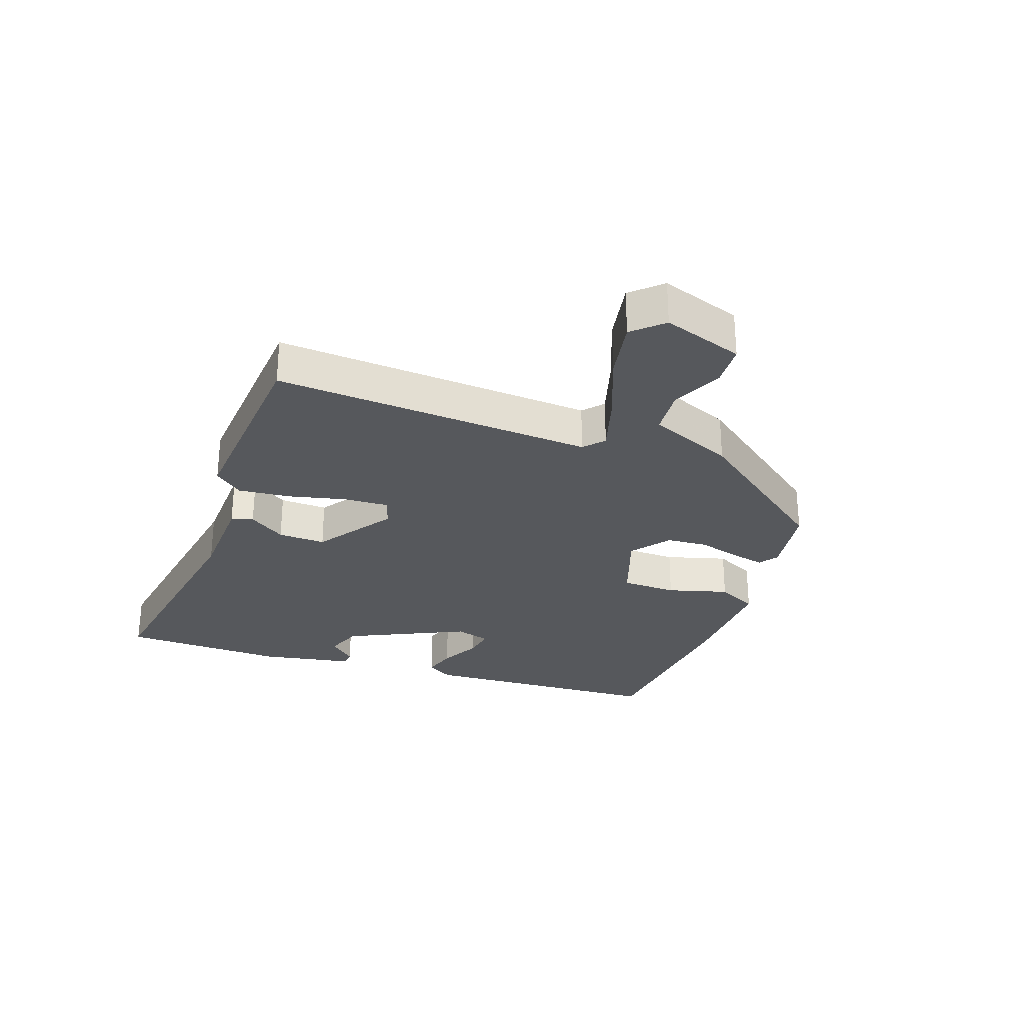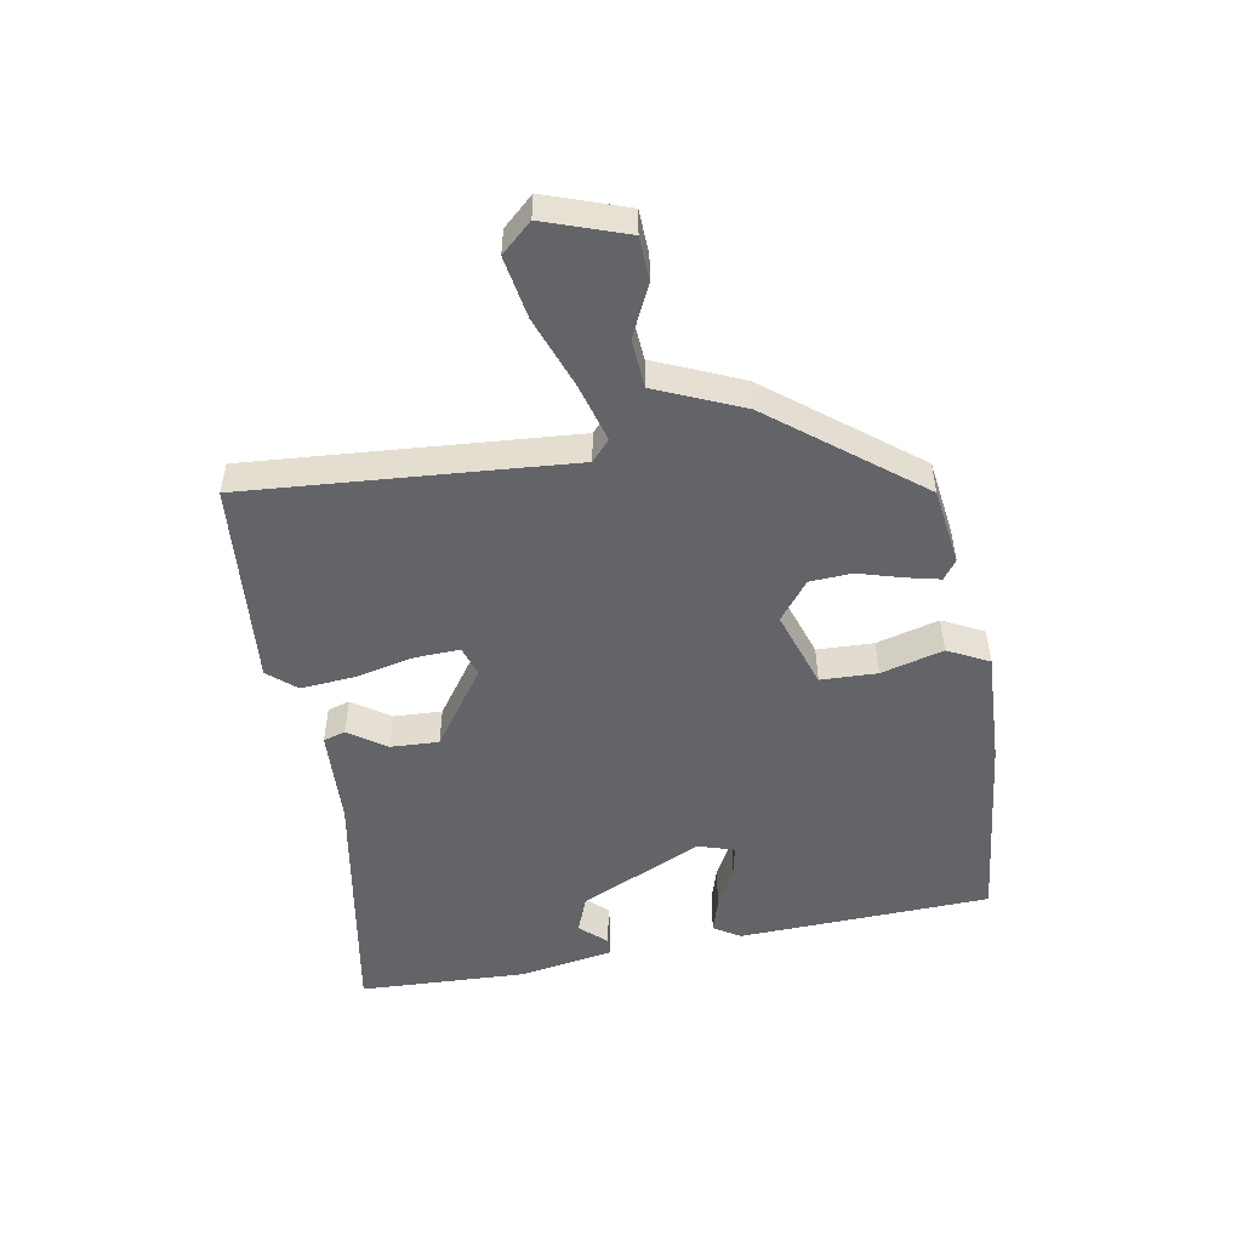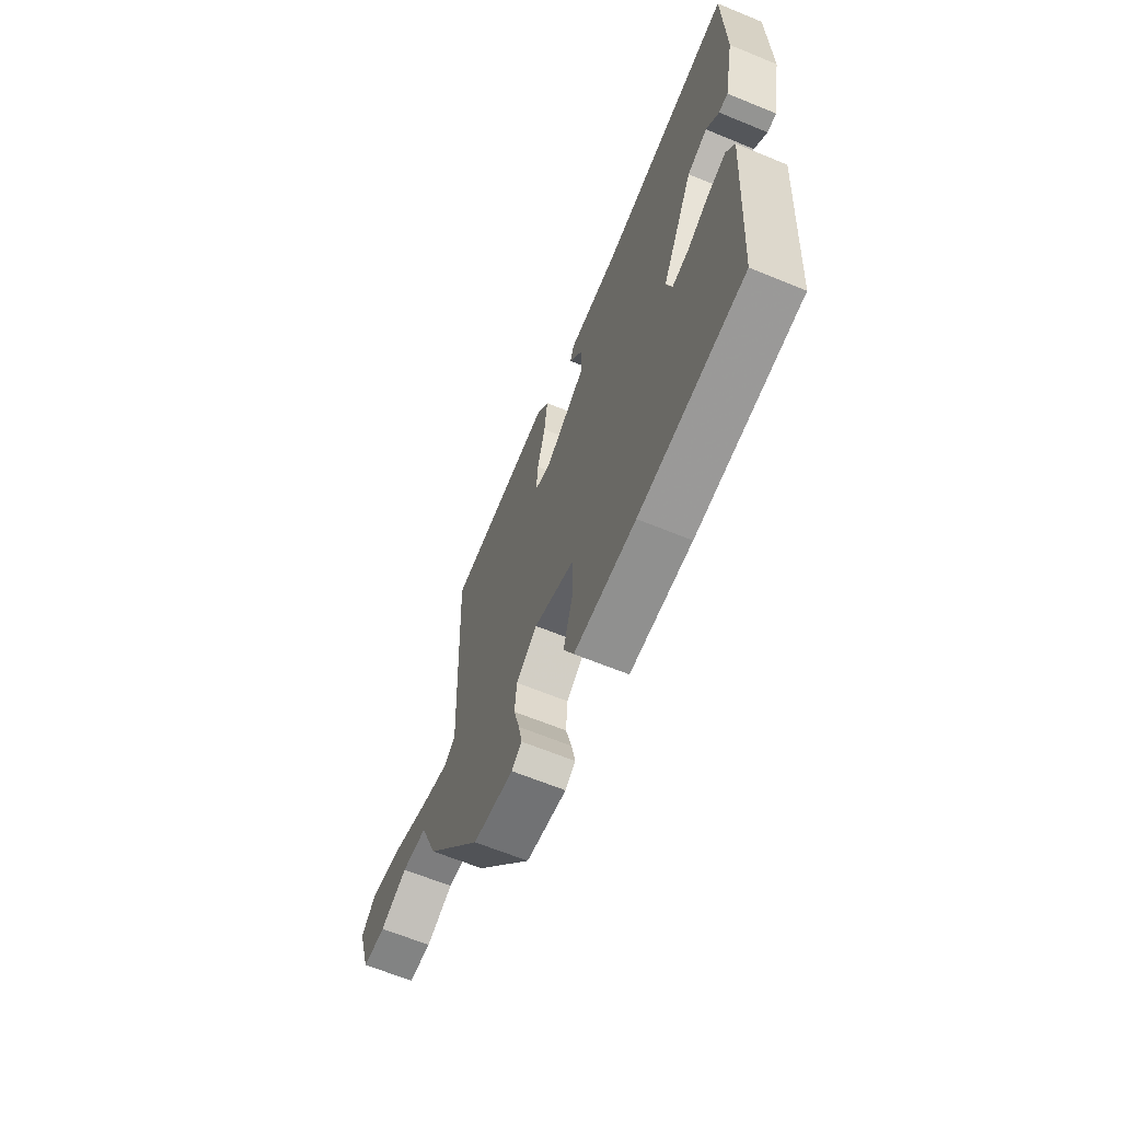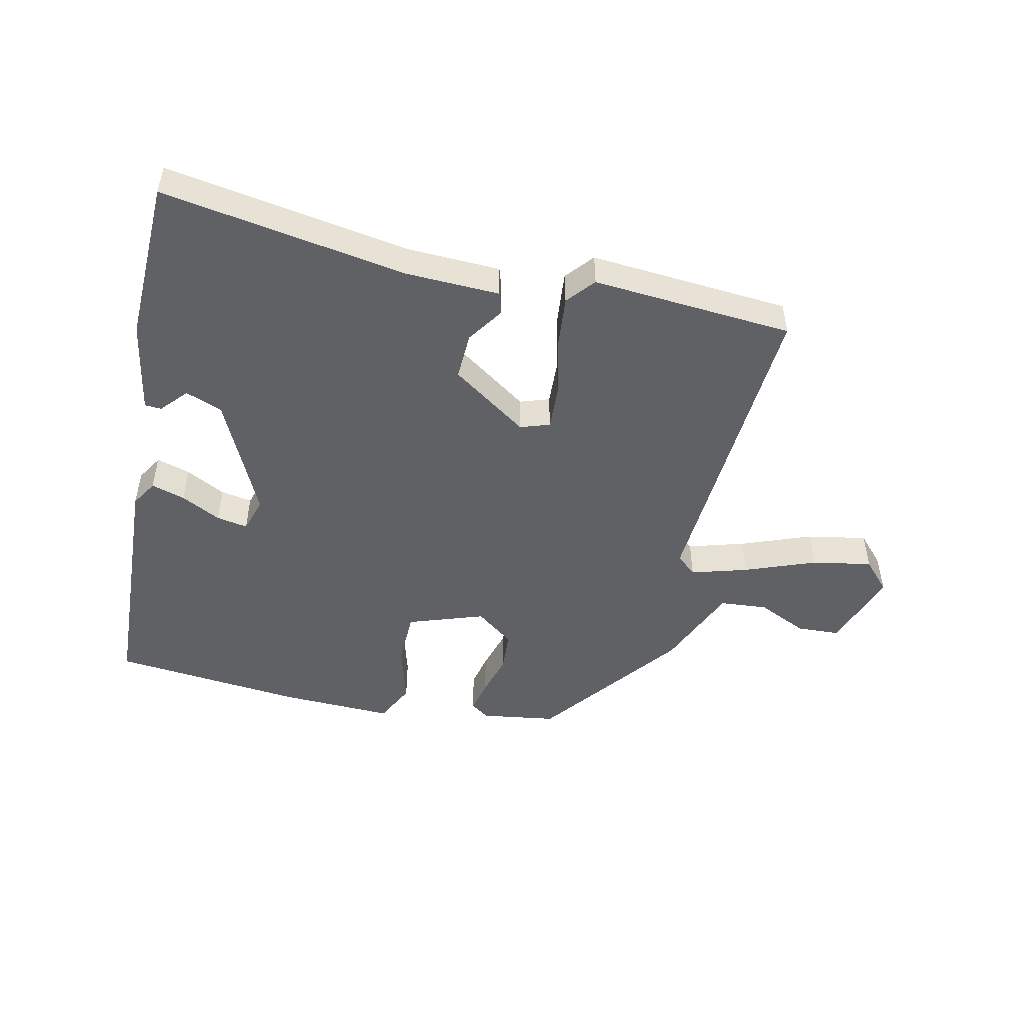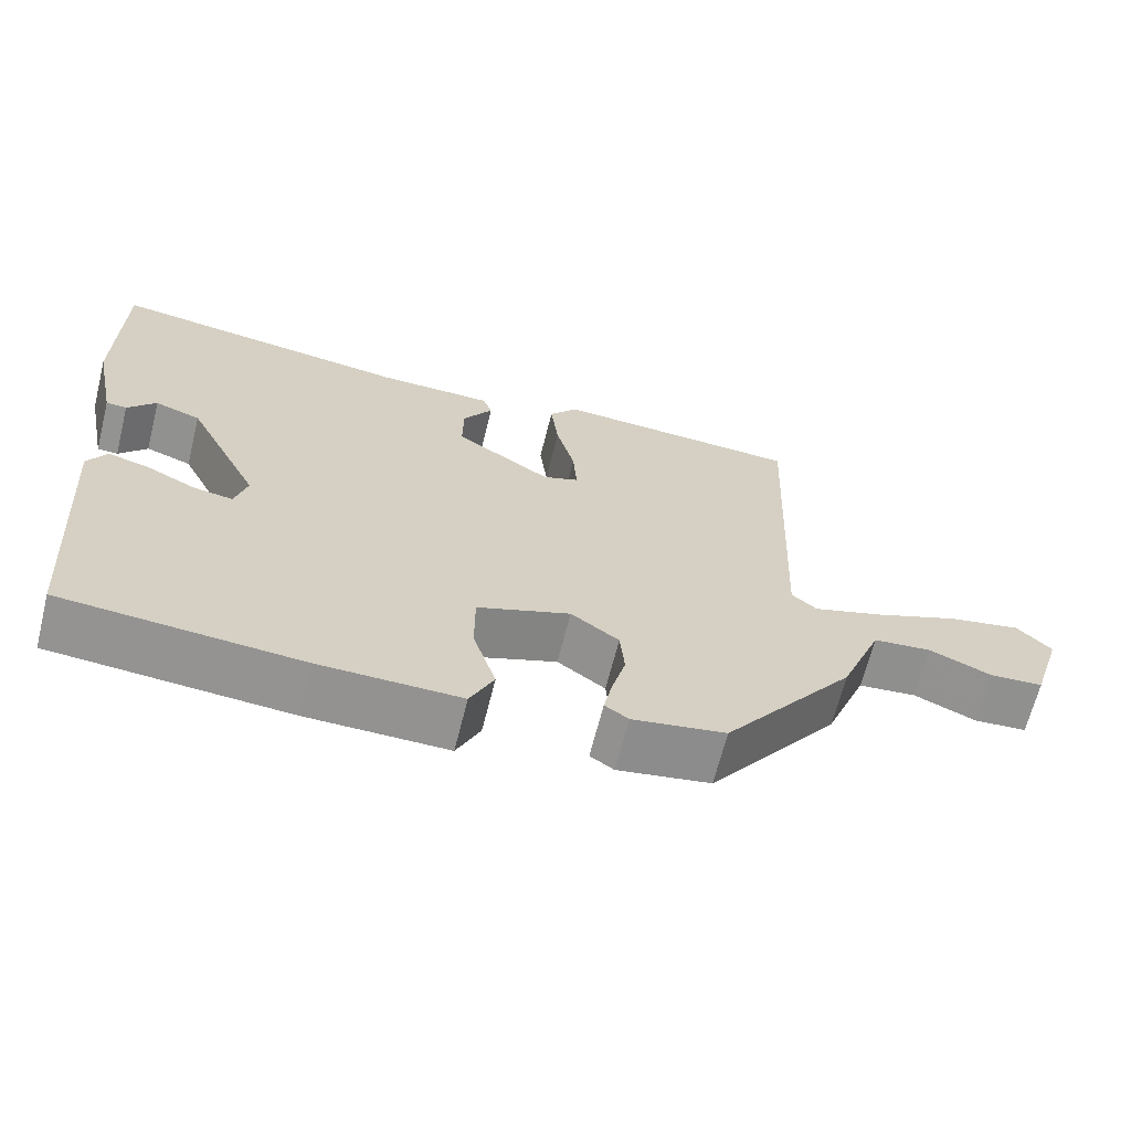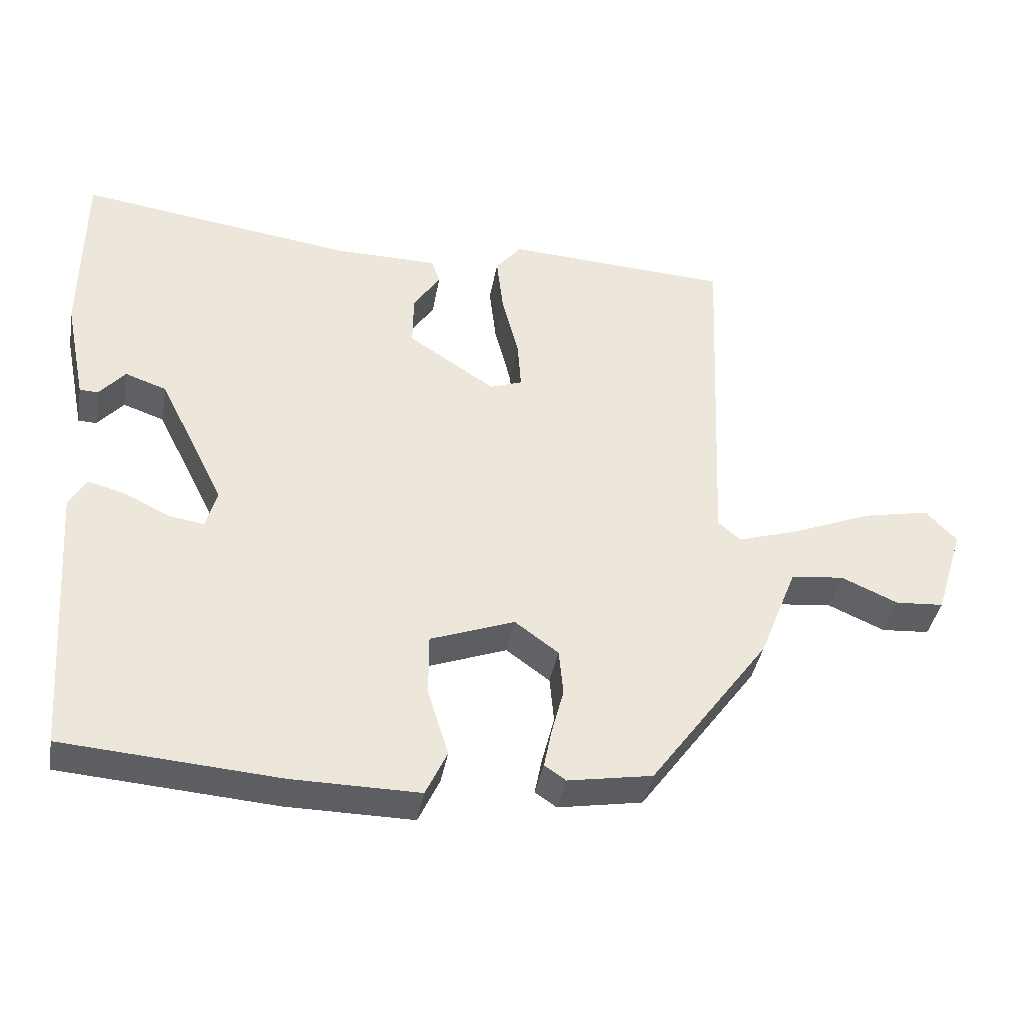
<metadata>
{"format":"obj","ext":"obj","renderer":"f3d","projection":"perspective","resolution":1024,"background":"white","views":[{"elev":-28.3,"azim":69.3,"up":"+Y"},{"elev":-51.1,"azim":98.2,"up":"+Y"},{"elev":-64.9,"azim":-112.4,"up":"+Z"},{"elev":-48.9,"azim":-13.8,"up":"+Y"},{"elev":-66.3,"azim":-14.1,"up":"+Z"},{"elev":-39.2,"azim":-10.0,"up":"+Z"}]}
</metadata>
<code>
v -0.468 0.07 -0.488
v -0.497 0.07 -0.087
v -0.472 0.07 -0.044
v -0.417 0.07 -0.059
v -0.352 0.07 -0.091
v -0.301 0.07 -0.099
v -0.285 0.07 -0.042
v -0.381 0.07 0.15
v -0.441 0.07 0.171
v -0.478 0.07 0.128
v -0.505 0.07 0.129
v -0.536 0.07 0.28
v -0.534 0.07 0.546
v -0.136 0.07 0.49
v 0.016 0.07 0.488
v 0.028 0.07 0.453
v -0.011 0.07 0.393
v -0.012 0.07 0.316
v 0.114 0.07 0.233
v 0.161 0.07 0.25
v 0.156 0.07 0.321
v 0.132 0.07 0.415
v 0.122 0.07 0.5
v 0.159 0.07 0.546
v 0.485 0.07 0.528
v 0.463 0.07 0.011
v 0.496 0.07 -0.017
v 0.587 0.07 0.012
v 0.7 0.07 0.058
v 0.797 0.07 0.078
v 0.842 0.07 0.031
v 0.801 0.07 -0.1
v 0.731 0.07 -0.105
v 0.649 0.07 -0.069
v 0.572 0.07 -0.077
v 0.517 0.07 -0.216
v 0.344 0.07 -0.452
v 0.222 0.07 -0.473
v 0.191 0.07 -0.452
v 0.202 0.07 -0.397
v 0.22 0.07 -0.328
v 0.214 0.07 -0.261
v 0.151 0.07 -0.215
v 0.029 0.07 -0.26
v 0.029 0.07 -0.35
v 0.059 0.07 -0.448
v 0.028 0.07 -0.514
v -0.156 0.07 -0.512
v -0.468 0 -0.488
v -0.497 0 -0.087
v -0.472 0 -0.044
v -0.417 0 -0.059
v -0.352 0 -0.091
v -0.301 0 -0.099
v -0.285 0 -0.042
v -0.381 0 0.15
v -0.441 0 0.171
v -0.478 0 0.128
v -0.505 0 0.129
v -0.536 0 0.28
v -0.534 0 0.546
v -0.136 0 0.49
v 0.016 0 0.488
v 0.028 0 0.453
v -0.011 0 0.393
v -0.012 0 0.316
v 0.114 0 0.233
v 0.161 0 0.25
v 0.156 0 0.321
v 0.132 0 0.415
v 0.122 0 0.5
v 0.159 0 0.546
v 0.485 0 0.528
v 0.463 0 0.011
v 0.496 0 -0.017
v 0.587 0 0.012
v 0.7 0 0.058
v 0.797 0 0.078
v 0.842 0 0.031
v 0.801 0 -0.1
v 0.731 0 -0.105
v 0.649 0 -0.069
v 0.572 0 -0.077
v 0.517 0 -0.216
v 0.344 0 -0.452
v 0.222 0 -0.473
v 0.191 0 -0.452
v 0.202 0 -0.397
v 0.22 0 -0.328
v 0.214 0 -0.261
v 0.151 0 -0.215
v 0.029 0 -0.26
v 0.029 0 -0.35
v 0.059 0 -0.448
v 0.028 0 -0.514
v -0.156 0 -0.512
f 45 46 47 48
f 44 45 48 1
f 38 39 40 41
f 36 37 38 41
f 35 36 41 42
f 31 32 33 34
f 31 34 35
f 28 29 30 31
f 27 28 31 35
f 23 24 25 26
f 21 22 23 26
f 20 21 26
f 19 20 26 27
f 14 15 16 17
f 14 17 18
f 13 14 18
f 12 13 18 19
f 9 10 11 12
f 8 9 12 19
f 2 3 4 5
f 44 1 2 5
f 43 44 5 6
f 35 42 43
f 7 8 19 27
f 27 35 43
f 6 7 27 43
f 96 95 94 93
f 49 96 93 92
f 89 88 87 86
f 89 86 85 84
f 90 89 84 83
f 82 81 80 79
f 83 82 79
f 79 78 77 76
f 83 79 76 75
f 74 73 72 71
f 74 71 70 69
f 74 69 68
f 75 74 68 67
f 65 64 63 62
f 66 65 62
f 66 62 61
f 67 66 61 60
f 60 59 58 57
f 67 60 57 56
f 53 52 51 50
f 53 50 49 92
f 54 53 92 91
f 91 90 83
f 75 67 56 55
f 91 83 75
f 91 75 55 54
f 1 49 50 2
f 2 50 51 3
f 3 51 52 4
f 4 52 53 5
f 5 53 54 6
f 6 54 55 7
f 7 55 56 8
f 8 56 57 9
f 9 57 58 10
f 10 58 59 11
f 11 59 60 12
f 12 60 61 13
f 13 61 62 14
f 14 62 63 15
f 15 63 64 16
f 16 64 65 17
f 17 65 66 18
f 18 66 67 19
f 19 67 68 20
f 20 68 69 21
f 21 69 70 22
f 22 70 71 23
f 23 71 72 24
f 24 72 73 25
f 25 73 74 26
f 26 74 75 27
f 27 75 76 28
f 28 76 77 29
f 29 77 78 30
f 30 78 79 31
f 31 79 80 32
f 32 80 81 33
f 33 81 82 34
f 34 82 83 35
f 35 83 84 36
f 36 84 85 37
f 37 85 86 38
f 38 86 87 39
f 39 87 88 40
f 40 88 89 41
f 41 89 90 42
f 42 90 91 43
f 43 91 92 44
f 44 92 93 45
f 45 93 94 46
f 46 94 95 47
f 47 95 96 48
f 48 96 49 1

</code>
